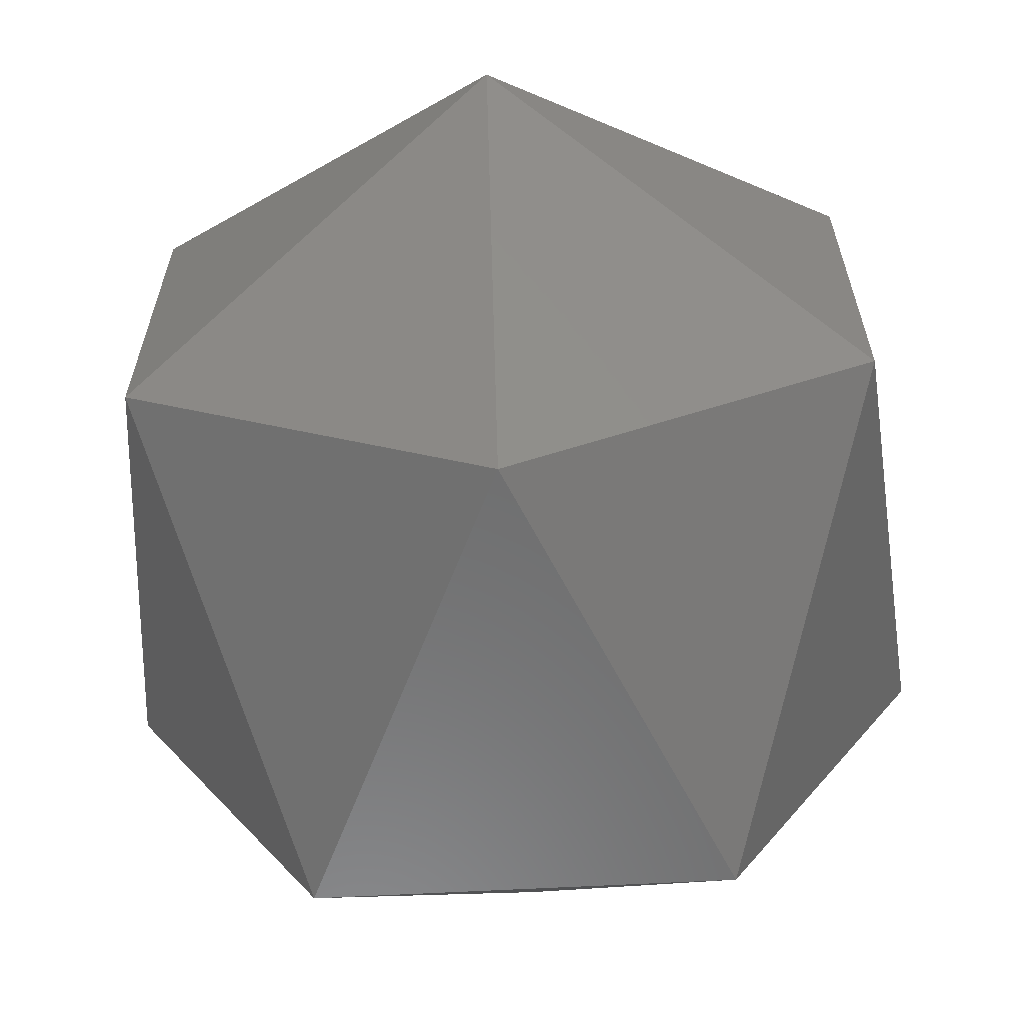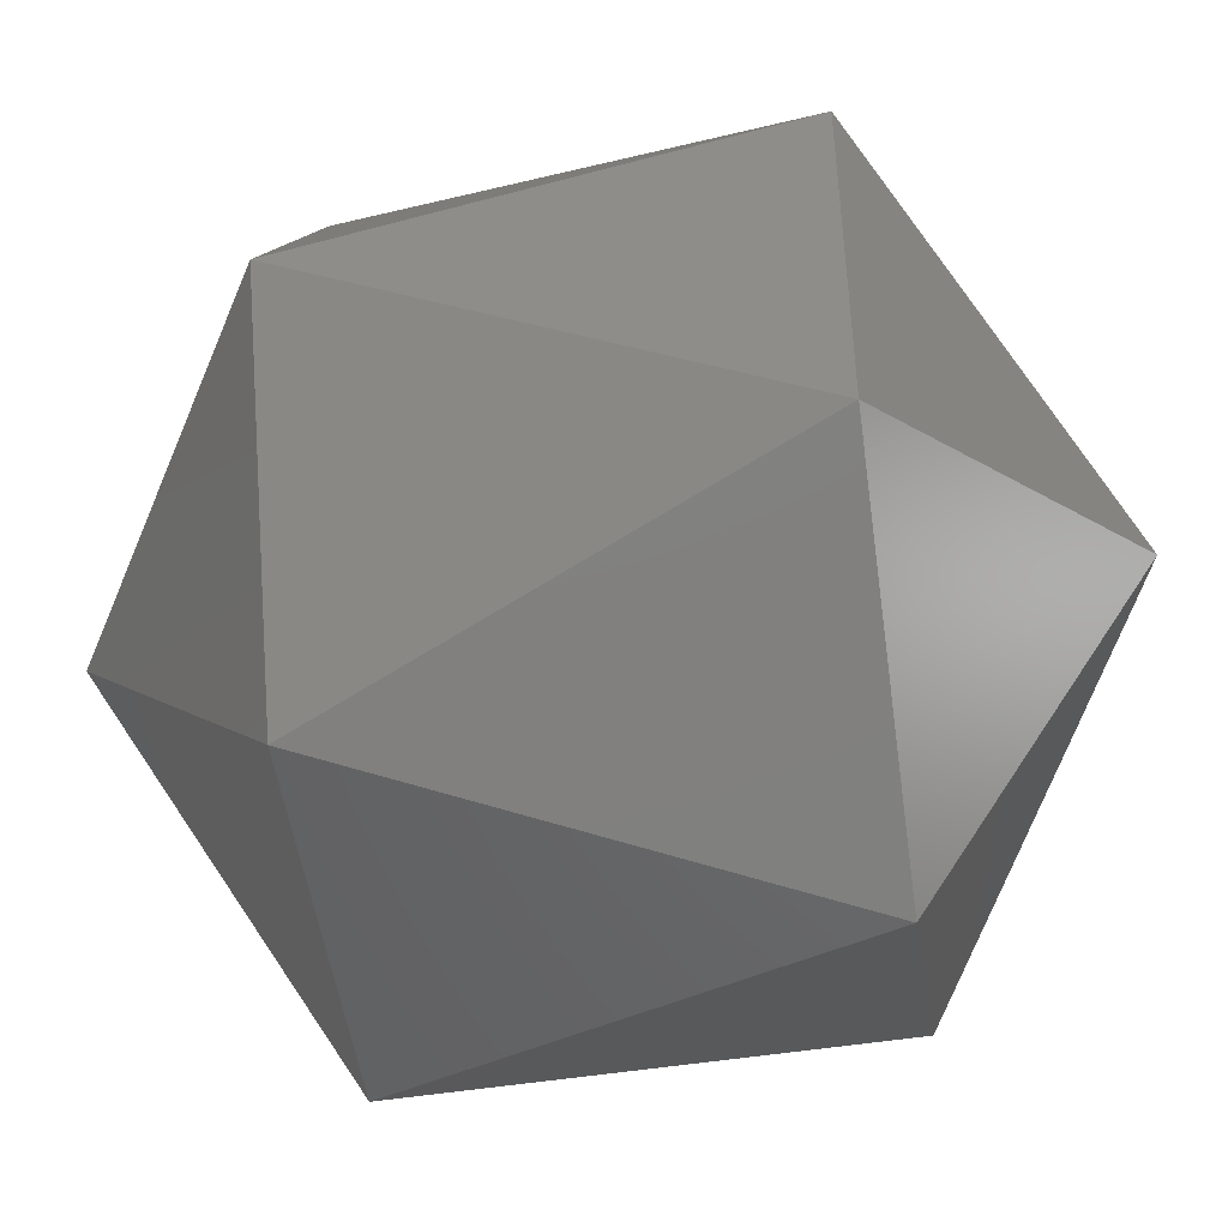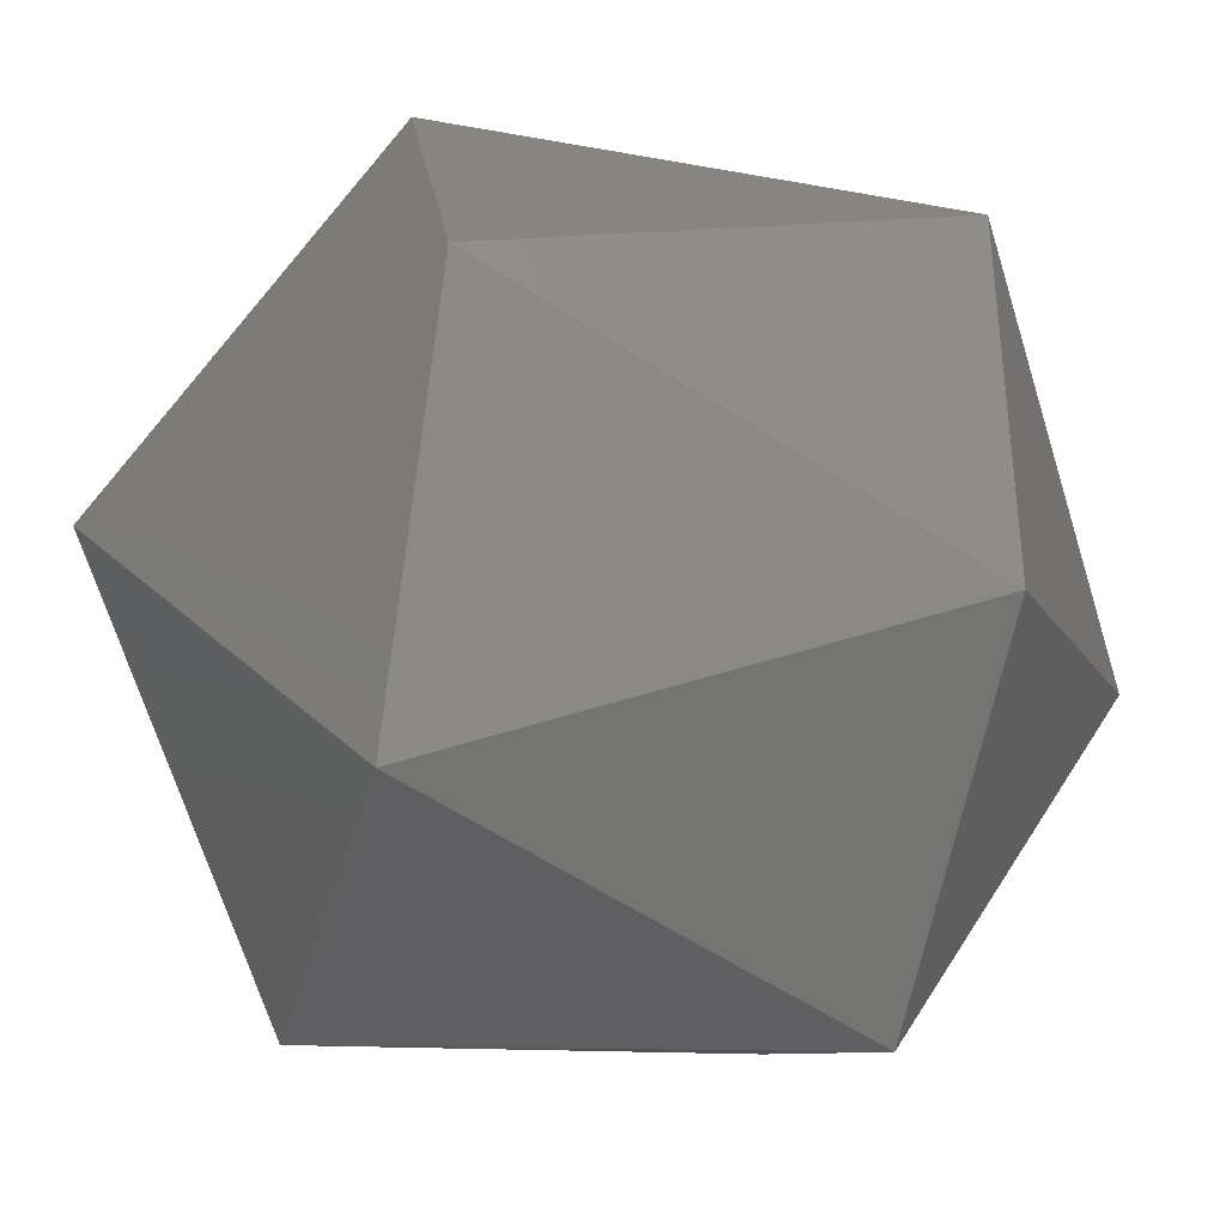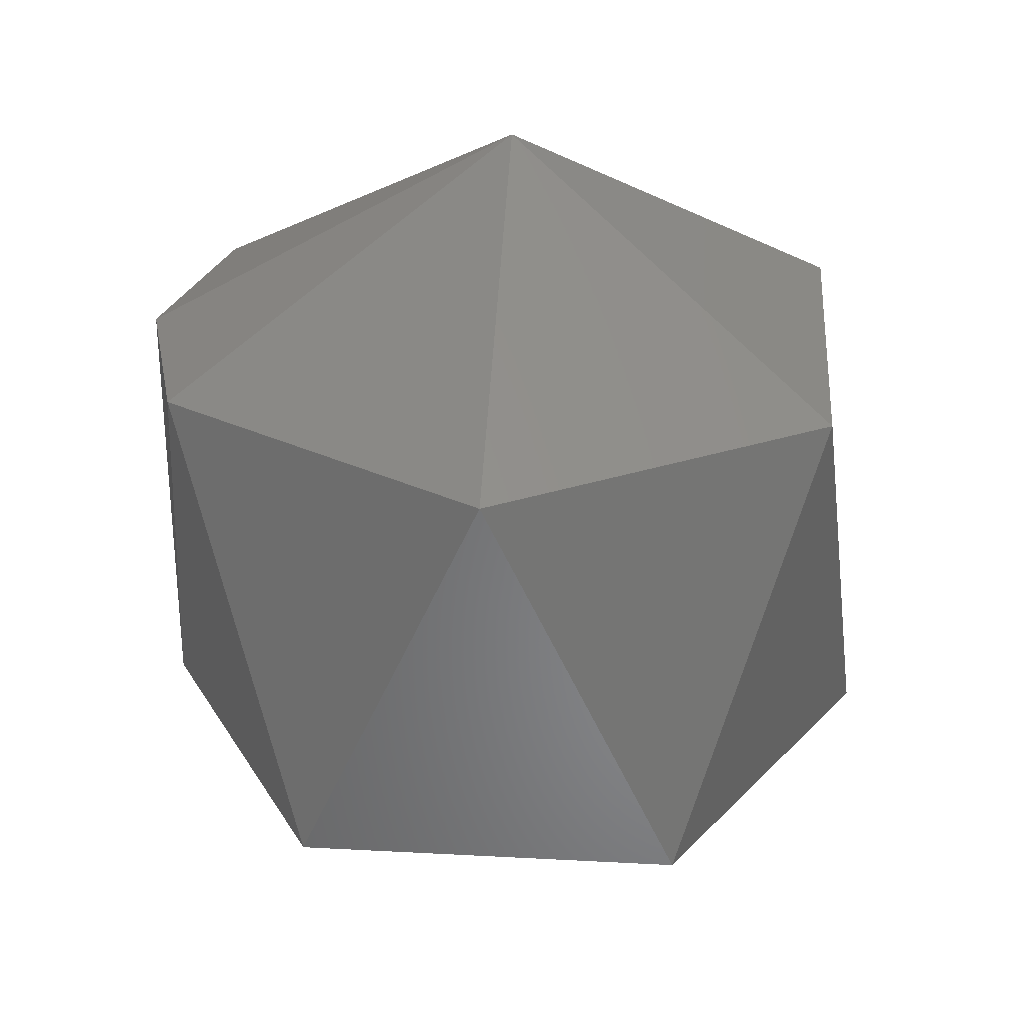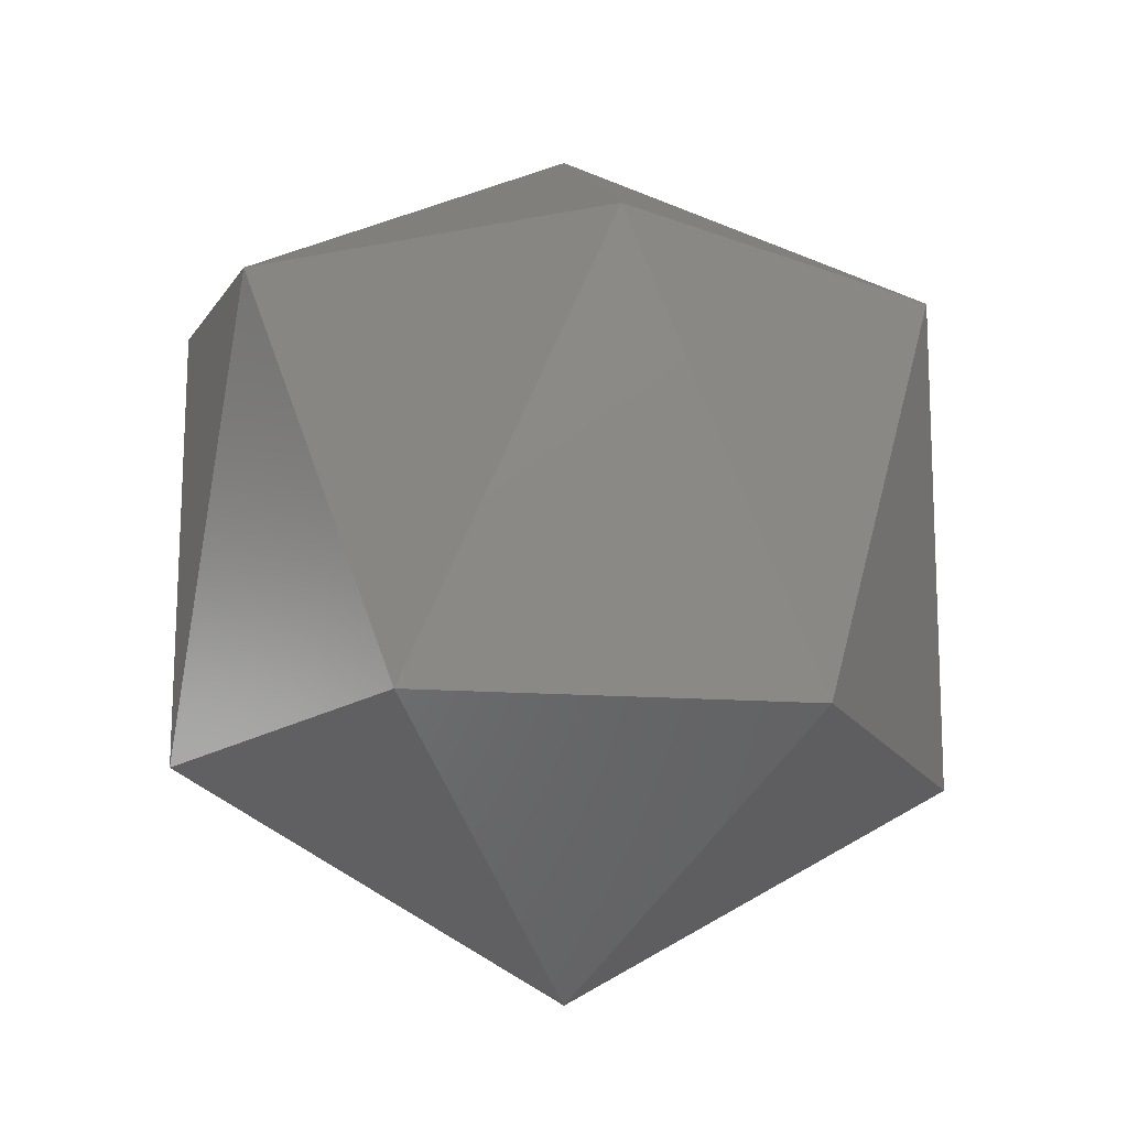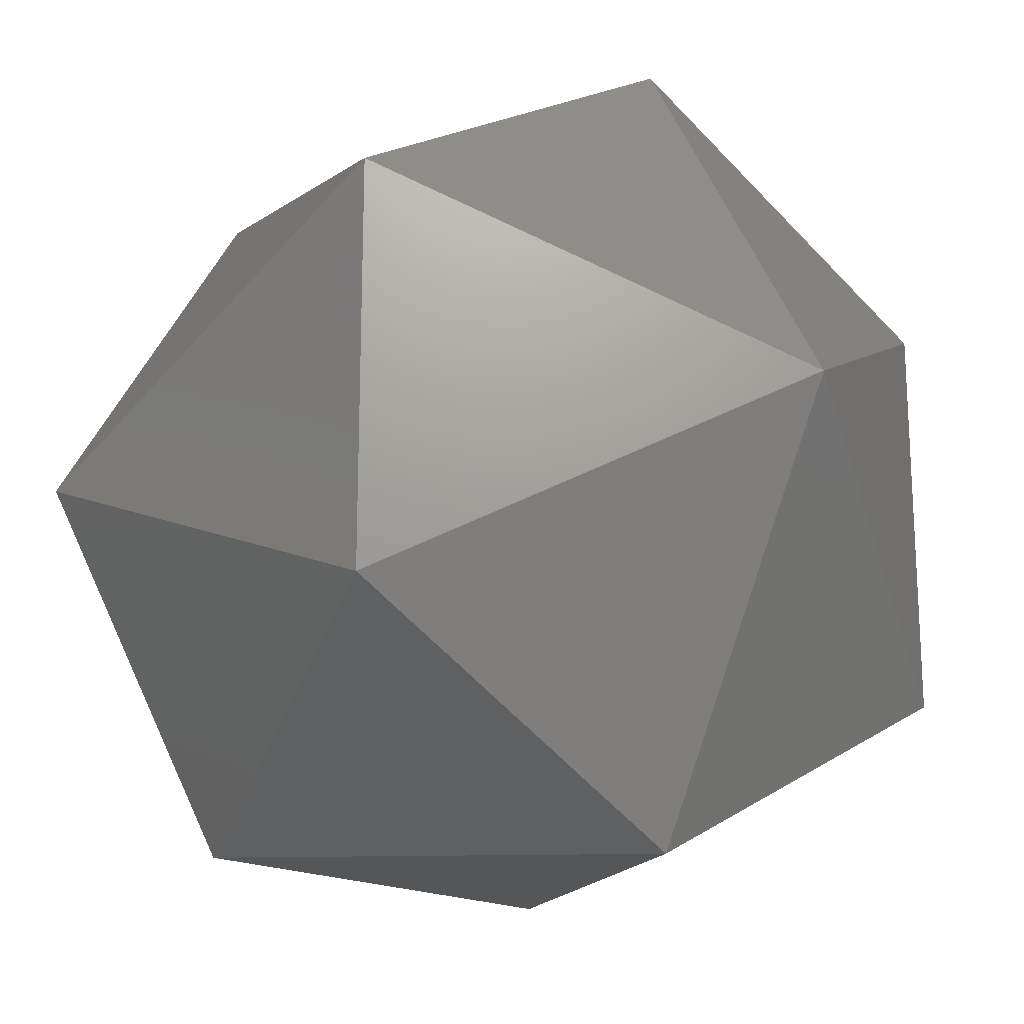
<metadata>
{"format":"stl","ext":"stl","renderer":"f3d","projection":"perspective","resolution":1024,"background":"white","views":[{"elev":-64.6,"azim":3.0,"up":"+Z"},{"elev":-49.8,"azim":-81.9,"up":"+Z"},{"elev":-38.7,"azim":-104.5,"up":"+Z"},{"elev":29.7,"azim":94.5,"up":"+Y"},{"elev":-17.2,"azim":82.3,"up":"+Y"},{"elev":-20.3,"azim":-37.4,"up":"+Z"}]}
</metadata>
<code>
# stl→obj: 15 verts, 28 faces
v 0.2521 -0.2025 0.8476
v 0.253 -0.2045 0.8478
v 0.253 -0.2025 0.8478
v 0.253 -0.2015 0.8461
v 0.2513 -0.2025 0.8461
v 0.2521 -0.2025 0.8446
v 0.2539 -0.2025 0.8446
v 0.2515 -0.2045 0.8469
v 0.253 -0.2055 0.8461
v 0.2547 -0.2025 0.8461
v 0.2515 -0.2045 0.8452
v 0.2539 -0.2025 0.8476
v 0.253 -0.2045 0.8444
v 0.2545 -0.2045 0.8452
v 0.2545 -0.2045 0.8469
f 1 2 3
f 1 3 4
f 5 1 4
f 6 5 4
f 7 4 4
f 7 6 4
f 8 9 2
f 8 1 5
f 8 2 1
f 10 7 4
f 11 5 6
f 11 8 5
f 11 9 8
f 12 3 2
f 12 4 3
f 12 10 4
f 13 9 9
f 13 11 6
f 13 6 7
f 13 9 11
f 14 7 10
f 14 9 13
f 14 13 7
f 15 2 9
f 15 9 14
f 15 12 2
f 15 10 12
f 15 14 10

</code>
